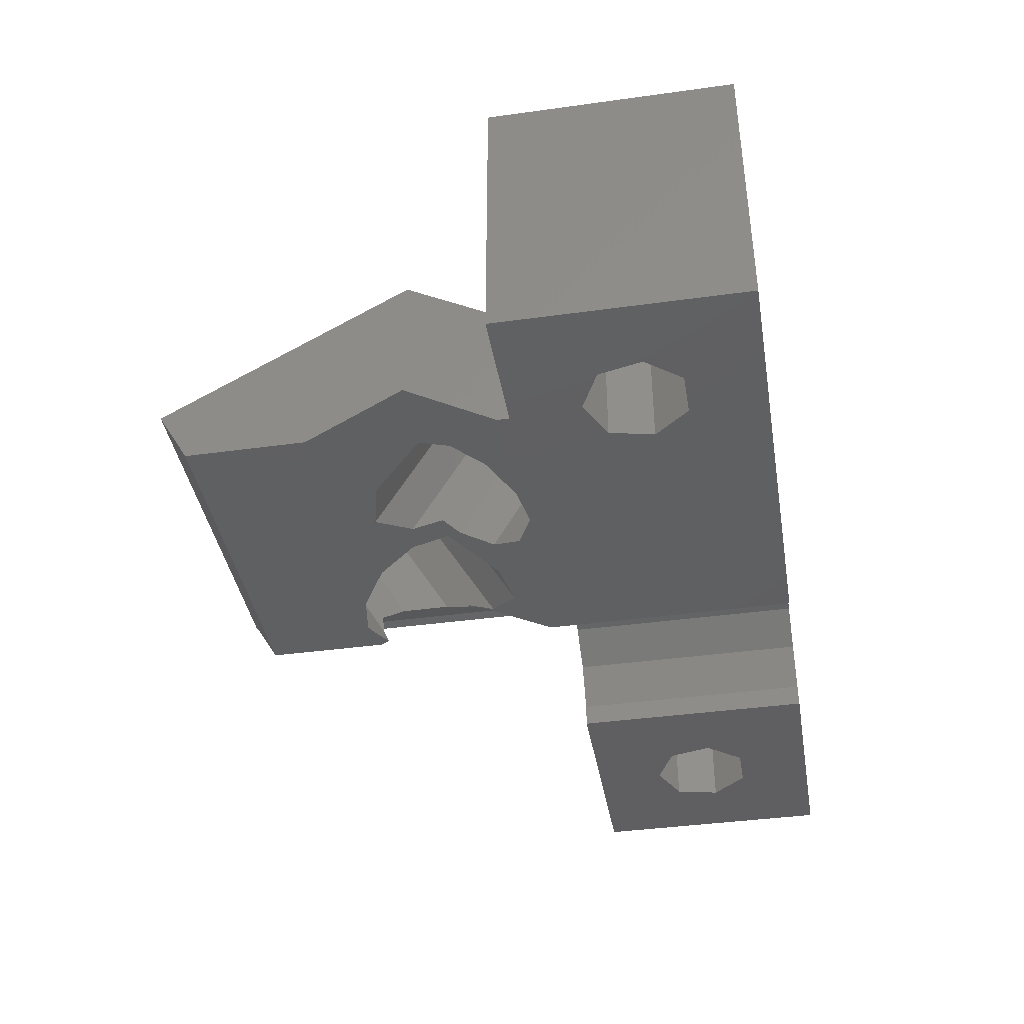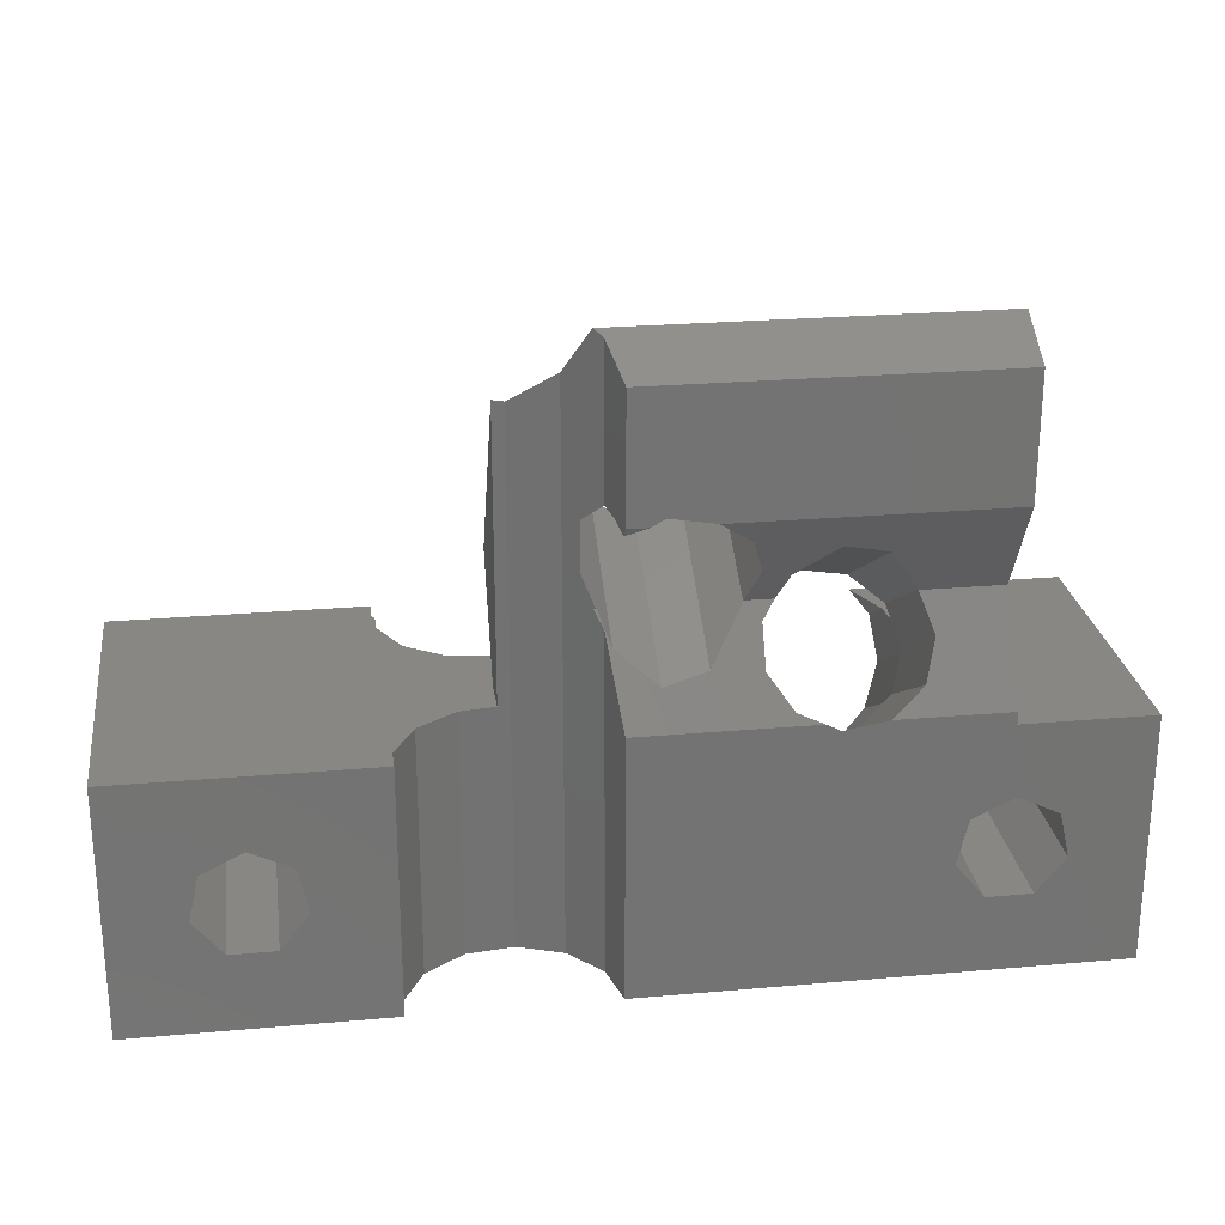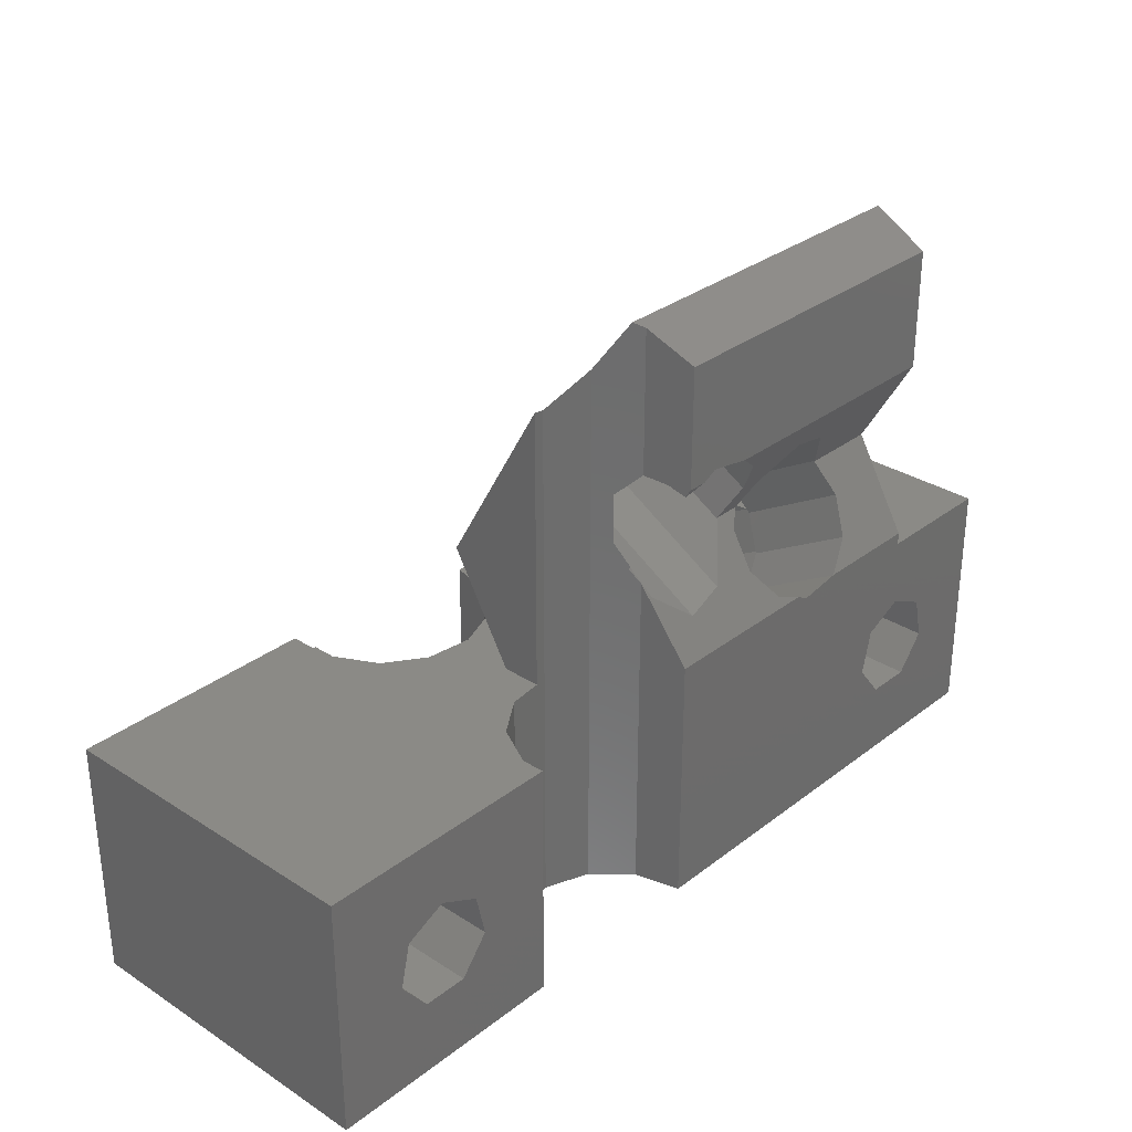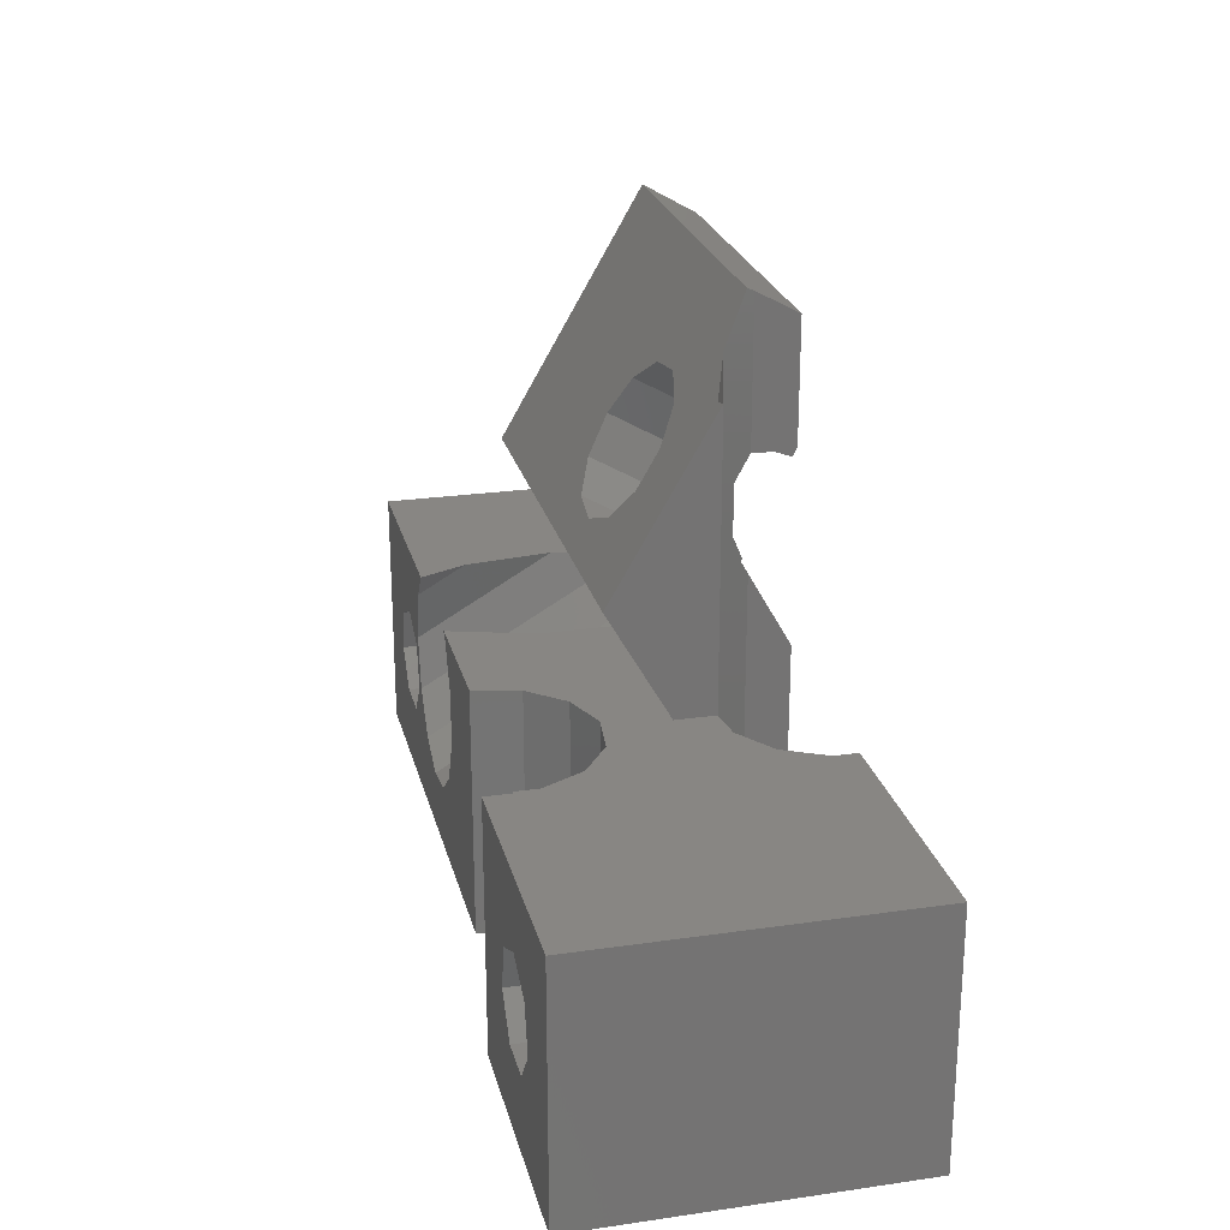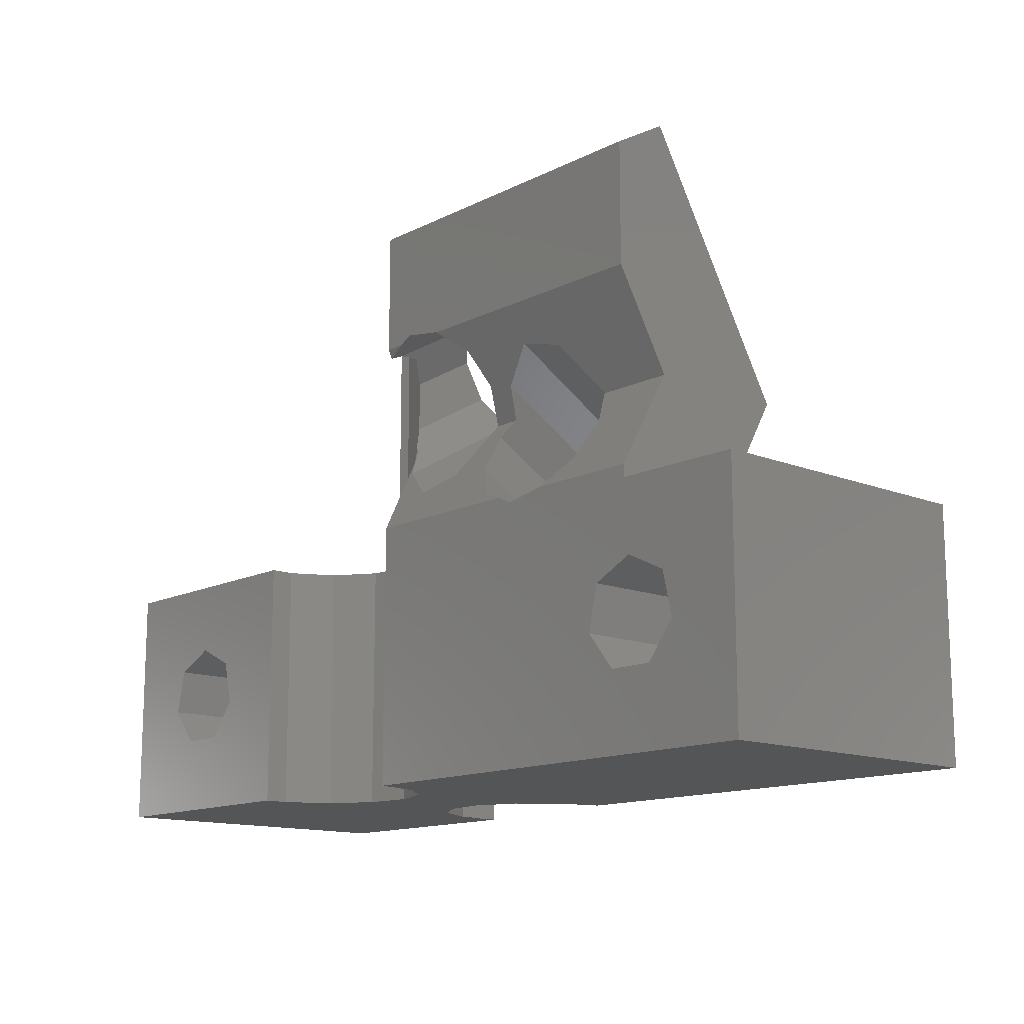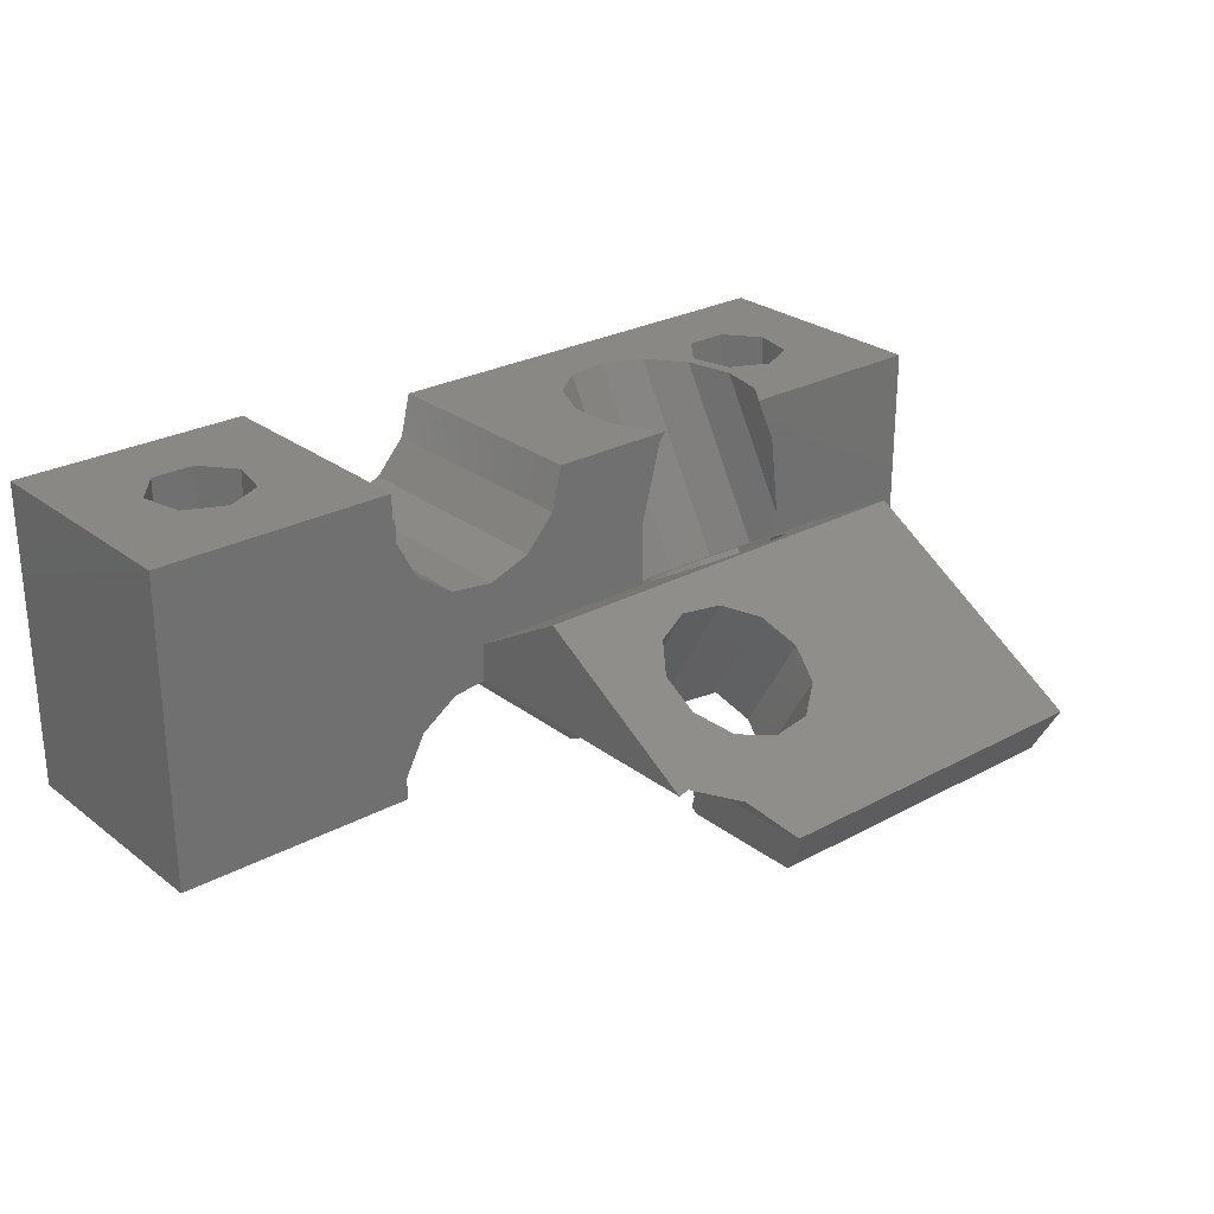
<metadata>
{"format":"stl","ext":"stl","renderer":"f3d","projection":"perspective","resolution":1024,"background":"white","views":[{"elev":-39.9,"azim":99.7,"up":"+Y"},{"elev":24.9,"azim":-8.1,"up":"+Z"},{"elev":31.0,"azim":-47.5,"up":"+Z"},{"elev":24.0,"azim":-103.5,"up":"+Z"},{"elev":-13.7,"azim":48.0,"up":"+Z"},{"elev":26.5,"azim":-40.3,"up":"+Y"}]}
</metadata>
<code>
# stl→obj: 179 verts, 378 faces
v -26.93 -13.5 -14.9
v -26.93 -13.5 -4.5
v -26.93 -1.1 -14.9
v -26.93 -1.1 -4.5
v -26.93 0 -14.9
v -16.53 0 -14.9
v -16.53 -1.1 -14.9
v -16.41 -1.1 -14.9
v -16.41 -2.089 -14.9
v -15.49 -3.841 -14.9
v -13.87 -4.965 -14.9
v -11.9 -5.203 -14.9
v -10.05 -4.502 -14.9
v 11.4 -1.1 -14.9
v -8.74 -3.021 -14.9
v -8.267 -1.1 -14.9
v -8.267 -13.5 -14.9
v 11.4 -13.5 -14.9
v -8.74 -11.58 -14.9
v -10.05 -10.1 -14.9
v -11.9 -9.397 -14.9
v -13.87 -9.635 -14.9
v -16.41 -12.51 -14.9
v -15.49 -10.76 -14.9
v -16.53 -13.5 -14.9
v -16.41 -13.5 -14.9
v -16.53 -13.5 -4.5
v -16.41 -13.5 -4.5
v -16.41 -12.51 -4.5
v -15.49 -10.76 -4.5
v -13.87 -9.635 -4.5
v -12.4 -9.457 -4.5
v -12.4 -7.794 -4.5
v -8.74 -3.021 -4.5
v -10.05 -4.502 -4.5
v -3.884 -4.891 -4.5
v -2.994 -1.501 -4.5
v -2.704 -1.1 -4.5
v -8.267 -1.1 -4.5
v -11.9 -5.203 -4.5
v -13.87 -4.965 -4.5
v -3.884 -7.794 -4.5
v -15.49 -3.841 -4.5
v -16.41 -2.089 -4.5
v -16.41 -1.1 -4.5
v -16.53 -1.1 -4.5
v -16.53 0 -4.5
v -26.93 0 -4.5
v -22.69 -13.5 -11.68
v -23.88 -13.5 -10.19
v -23.45 -13.5 -8.328
v -21.73 -13.5 -7.5
v -20.01 -13.5 -8.328
v -19.59 -13.5 -10.19
v -20.78 -13.5 -11.68
v -11.9 -9.397 7.276
v -12.4 -9.457 7.381
v -10.05 -10.1 8.491
v -8.74 -11.58 -0.6557
v -9.075 -11.2 0
v -9.47 -10.75 1.179
v -9.027 -11.25 0.09417
v -8.74 -11.58 10.17
v -9.47 -10.75 3.261
v -8.74 -11.58 4.097
v -9.079 -11.2 10.39
v -8.267 -13.5 -9.064
v -8.267 -13.5 -3.983
v 5.245 -13.5 -11.68
v 4.055 -13.5 -10.19
v 11.4 -13.5 -4.5
v 6 -13.5 -7.596
v 6.2 -13.5 -7.5
v 7.92 -13.5 -8.328
v 8.345 -13.5 -10.19
v 7.155 -13.5 -11.68
v 4.312 -13.5 -9.064
v 6 -13.5 -4.5
v 11.4 -1.1 -4.5
v -2.994 -1.1 -4.731
v -3.884 -1.1 -6.689
v 3.542 -1.1 -9.941
v 5.245 -1.1 -11.68
v 2.272 -1.1 -11.6
v -3.884 -1.1 -8.9
v -2.994 -1.1 -10.86
v -1.418 -1.1 -12.11
v 0.4821 -1.1 -12.38
v 7.155 -1.1 -11.68
v 4.48 -1.1 -8.328
v 4 -1.1 -7.794
v 3.542 -1.1 -5.648
v 7.92 -1.1 -8.328
v 2.661 -1.1 -4.5
v 6.2 -1.1 -7.5
v 4.055 -1.1 -10.19
v 8.345 -1.1 -10.19
v -20.78 0 -11.68
v -22.69 0 -11.68
v -20.01 0 -8.328
v -23.45 0 -8.328
v -23.88 0 -10.19
v -19.59 0 -10.19
v -21.73 0 -7.5
v -3.884 -8.026 -4.901
v -12.4 -5.196 0
v -11.96 -5.196 0
v -11.9 -5.203 -0.0122
v -11.88 -5.196 0
v -0.4554 -5.963 -1.329
v 6 -5.196 0
v 3.878 -7.794 -4.5
v 6 -7.794 -4.5
v 3.2 -7.547 -4.072
v -3.07 -7.998 -4.853
v -3.07 -7.096 -3.291
v -0.4554 -9.131 -6.815
v -2.994 -8.873 -6.369
v -2.096 -8.756 -6.166
v 0.4821 -9.533 -7.511
v 1.329 -6.092 -1.551
v 2.692 -6.682 -2.574
v 3.542 -8.477 -5.682
v 2.692 -8.412 -5.57
v 1.329 -9.003 -6.593
v 2.272 -9.193 -6.923
v -2.096 -6.338 -1.978
v -1.418 -9.417 -7.311
v 6 -11.2 10.39
v -8.496 -8.756 6.166
v -6.855 -9.131 6.815
v -9.47 -7.096 3.291
v -11.9 -5.203 0.0122
v -8.496 -6.338 1.978
v -9.47 -7.998 4.853
v -6.855 -5.963 1.329
v -3.708 -6.682 2.574
v -5.071 -6.092 1.551
v -3.2 -7.547 4.072
v -3.708 -8.412 5.57
v -5.071 -9.003 6.593
v -8.267 -13.5 9.064
v 6 -13.5 9.064
v -8.316 -13.3 3.637
v -8.267 -13.5 3.983
v -8.496 -12.57 3.964
v -8.957 -11.2 0
v -8.496 -11.92 -1.245
v -2.096 -13.26 -3.566
v -1.043 -13.5 -3.983
v -6.855 -12.67 -2.542
v -3.708 -11.23 -0.05257
v -3.07 -11.6 -0.6912
v -2.557 -11.2 0
v -3.07 -12.5 -2.253
v -5.071 -12.41 -2.098
v -3.699 -11.2 0
v 4.48 -13.5 -8.328
v -0.4554 -13.5 -4.293
v 6 -13.5 -3.983
v 1.343 -13.5 -3.983
v 1.329 -13.5 -3.996
v 6 -11.2 0
v 6 -13.5 3.983
v 3.542 -3.088 -4.5
v 4 -6.806 -4.5
v -2.096 -11.92 1.245
v -0.4554 -12.67 2.542
v 1.329 -12.41 2.098
v 2.692 -11.23 0.05257
v 2.701 -11.2 0
v 3.2 -12.05 -1.472
v 2.692 -12.92 -2.97
v -6.855 -13.5 4.293
v -7.443 -13.5 3.983
v -5.071 -13.5 3.996
v -3.708 -12.92 2.97
v -5.057 -13.5 3.983
v -3.2 -12.05 1.472
f 1 2 3
f 3 2 4
f 2 1 1
f 2 2 1
f 1 3 1
f 1 3 3
f 3 5 6
f 3 6 1
f 1 6 7
f 1 7 8
f 1 8 9
f 1 9 10
f 10 11 1
f 11 12 1
f 12 13 1
f 13 14 1
f 15 16 14
f 15 14 13
f 17 14 18
f 19 14 17
f 20 14 19
f 21 14 20
f 22 14 21
f 1 14 22
f 23 1 24
f 25 23 26
f 1 23 25
f 24 1 22
f 3 4 3
f 3 4 4
f 27 28 4
f 4 2 2
f 27 4 2
f 29 30 4
f 28 29 4
f 30 31 4
f 31 32 4
f 32 33 4
f 34 35 36
f 37 38 39
f 40 41 42
f 36 37 34
f 42 36 35
f 41 43 4
f 42 35 40
f 33 41 4
f 33 42 41
f 44 45 46
f 43 44 4
f 46 47 4
f 44 4 4
f 44 46 4
f 48 4 47
f 39 34 37
f 49 1 25
f 2 1 50
f 2 50 51
f 27 2 52
f 27 53 25
f 27 52 53
f 53 54 25
f 50 1 49
f 55 49 25
f 51 52 2
f 54 55 25
f 27 25 26
f 28 27 26
f 23 29 28
f 26 23 28
f 24 30 29
f 23 24 29
f 22 31 30
f 24 22 30
f 21 56 57
f 31 21 32
f 32 21 57
f 22 21 31
f 20 58 56
f 21 20 56
f 59 60 19
f 61 60 62
f 19 60 61
f 19 61 58
f 63 64 65
f 66 64 63
f 58 64 66
f 61 64 58
f 19 58 20
f 67 68 59
f 67 59 17
f 59 19 17
f 67 17 18
f 69 67 18
f 69 70 67
f 71 72 73
f 71 74 18
f 71 73 74
f 74 75 18
f 76 69 18
f 77 67 70
f 78 72 71
f 75 76 18
f 71 18 14
f 79 71 14
f 80 39 38
f 81 39 80
f 82 83 84
f 16 39 85
f 16 85 86
f 83 14 84
f 16 86 87
f 16 87 14
f 87 88 14
f 89 14 83
f 90 91 92
f 93 94 79
f 92 94 95
f 96 91 90
f 84 14 88
f 91 96 82
f 90 92 95
f 14 97 79
f 95 94 93
f 97 93 79
f 85 39 81
f 97 14 89
f 83 82 96
f 39 16 34
f 34 16 15
f 34 15 35
f 35 15 13
f 35 13 40
f 40 13 12
f 40 12 41
f 41 12 11
f 41 11 43
f 43 11 10
f 44 43 10
f 9 44 10
f 8 45 44
f 9 8 44
f 7 46 8
f 8 46 45
f 46 7 6
f 47 46 6
f 98 6 99
f 100 48 47
f 5 48 101
f 5 101 102
f 5 102 99
f 5 99 6
f 103 6 98
f 6 103 47
f 104 48 100
f 103 100 47
f 101 48 104
f 3 4 5
f 5 4 48
f 38 37 80
f 37 36 81
f 80 37 81
f 42 105 85
f 36 42 81
f 81 42 85
f 33 106 42
f 42 106 107
f 42 107 108
f 42 108 109
f 110 109 111
f 112 111 113
f 114 111 112
f 115 42 116
f 117 118 119
f 117 120 118
f 121 111 122
f 42 109 116
f 114 112 123
f 42 115 105
f 124 123 125
f 126 120 117
f 125 126 117
f 123 126 125
f 114 123 124
f 119 105 115
f 122 111 114
f 127 109 110
f 121 110 111
f 116 109 127
f 118 120 128
f 105 119 118
f 32 57 33
f 33 57 106
f 49 99 102
f 50 49 102
f 102 101 51
f 50 102 51
f 55 98 99
f 49 55 99
f 103 98 54
f 54 98 55
f 103 54 100
f 100 54 53
f 100 53 104
f 104 53 52
f 104 52 101
f 101 52 51
f 58 66 129
f 58 129 56
f 130 56 131
f 132 109 56
f 109 133 56
f 133 107 56
f 107 106 56
f 106 57 56
f 134 109 132
f 135 132 56
f 136 109 134
f 111 109 136
f 137 111 138
f 139 111 137
f 129 111 139
f 129 139 140
f 129 140 141
f 129 141 131
f 129 131 56
f 135 56 130
f 138 111 136
f 129 66 63
f 142 129 63
f 142 143 129
f 144 145 146
f 146 145 142
f 146 142 63
f 146 63 65
f 135 130 146
f 64 135 65
f 65 135 146
f 132 135 64
f 61 132 64
f 62 147 134
f 134 147 148
f 62 134 132
f 62 132 61
f 62 60 147
f 149 68 150
f 151 68 149
f 152 153 154
f 152 155 153
f 156 151 149
f 157 152 154
f 148 68 151
f 59 68 148
f 60 59 147
f 149 155 156
f 152 156 155
f 148 147 59
f 68 67 77
f 72 68 158
f 158 68 77
f 159 68 72
f 160 161 72
f 161 162 72
f 162 159 72
f 159 150 68
f 96 90 158
f 77 96 158
f 70 96 77
f 69 83 96
f 70 69 96
f 76 89 83
f 69 76 83
f 97 89 75
f 75 89 76
f 97 75 93
f 93 75 74
f 93 74 95
f 95 74 73
f 95 73 90
f 90 73 72
f 90 72 158
f 113 160 78
f 78 160 72
f 111 160 113
f 163 160 111
f 143 164 129
f 129 163 111
f 164 163 129
f 113 78 79
f 79 94 165
f 166 79 165
f 166 112 79
f 112 113 79
f 78 71 79
f 165 94 92
f 165 92 166
f 166 92 91
f 123 112 82
f 82 112 166
f 82 166 91
f 126 123 84
f 84 123 82
f 88 120 126
f 84 88 126
f 87 128 120
f 88 87 120
f 86 118 128
f 87 86 128
f 85 105 118
f 86 85 118
f 133 109 108
f 133 108 107
f 153 155 115
f 116 153 115
f 154 153 116
f 167 154 127
f 127 154 116
f 167 127 168
f 168 127 110
f 168 110 169
f 169 110 121
f 169 121 170
f 170 121 122
f 170 122 171
f 171 122 114
f 171 114 172
f 173 172 124
f 124 172 114
f 162 161 125
f 125 161 173
f 125 173 124
f 117 159 162
f 125 117 162
f 119 149 150
f 117 119 159
f 159 119 150
f 115 155 149
f 119 115 149
f 131 174 130
f 130 174 175
f 130 175 144
f 130 144 146
f 141 176 131
f 131 176 174
f 140 177 141
f 141 177 178
f 141 178 176
f 139 179 140
f 140 179 177
f 179 139 157
f 157 139 137
f 157 137 152
f 137 138 152
f 152 138 156
f 156 138 136
f 151 156 136
f 151 136 134
f 148 151 134
f 142 145 175
f 176 142 174
f 174 142 175
f 178 142 176
f 164 142 178
f 143 142 164
f 145 144 175
f 170 171 164
f 164 178 177
f 168 164 177
f 167 168 179
f 168 169 164
f 179 157 167
f 179 168 177
f 169 170 164
f 171 163 164
f 154 167 157
f 160 163 171
f 173 160 172
f 172 160 171
f 161 160 173

</code>
